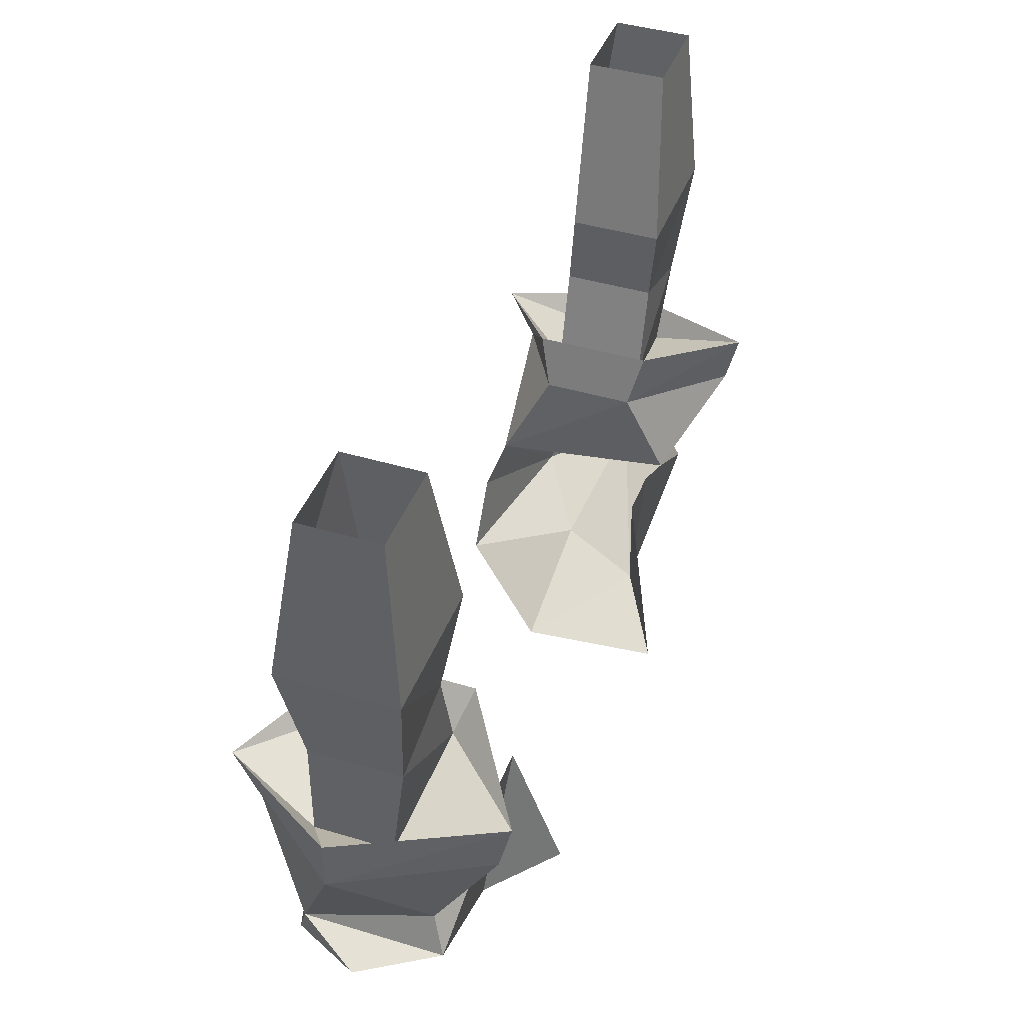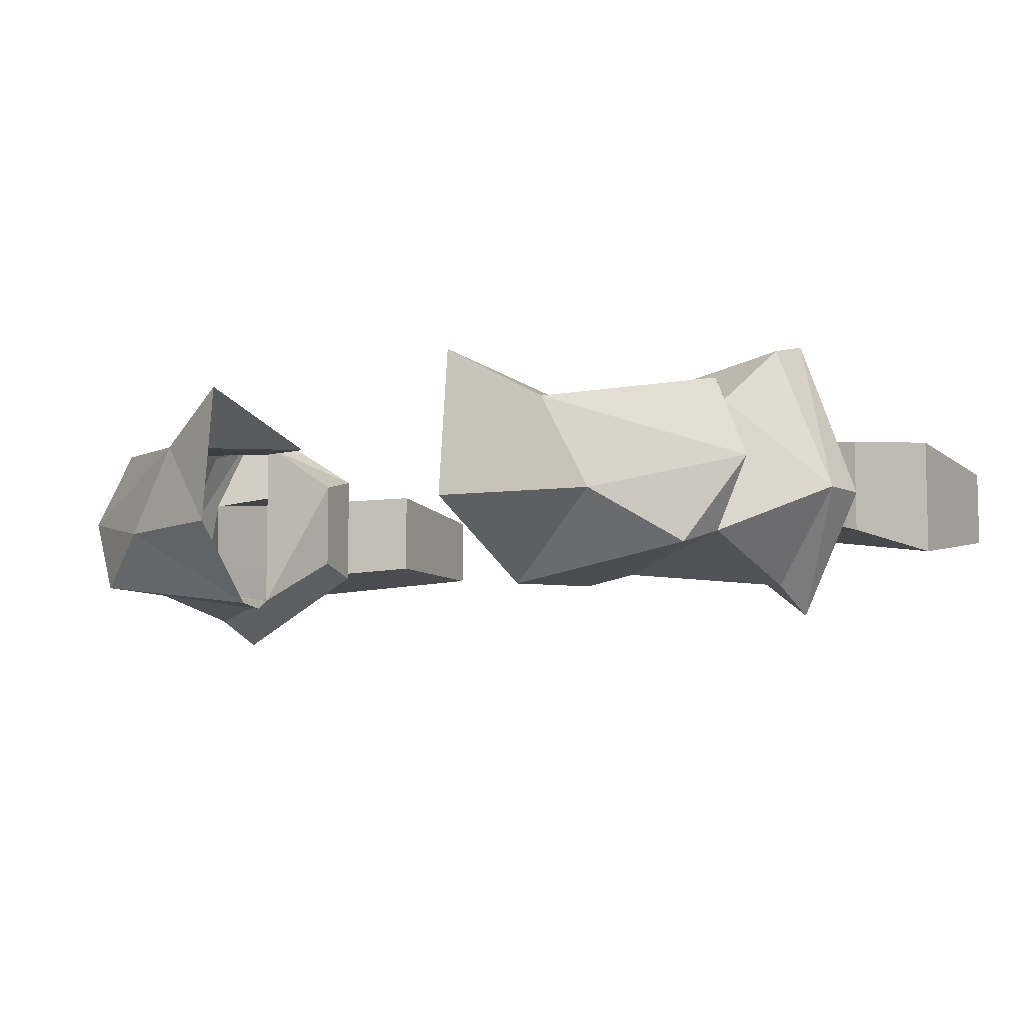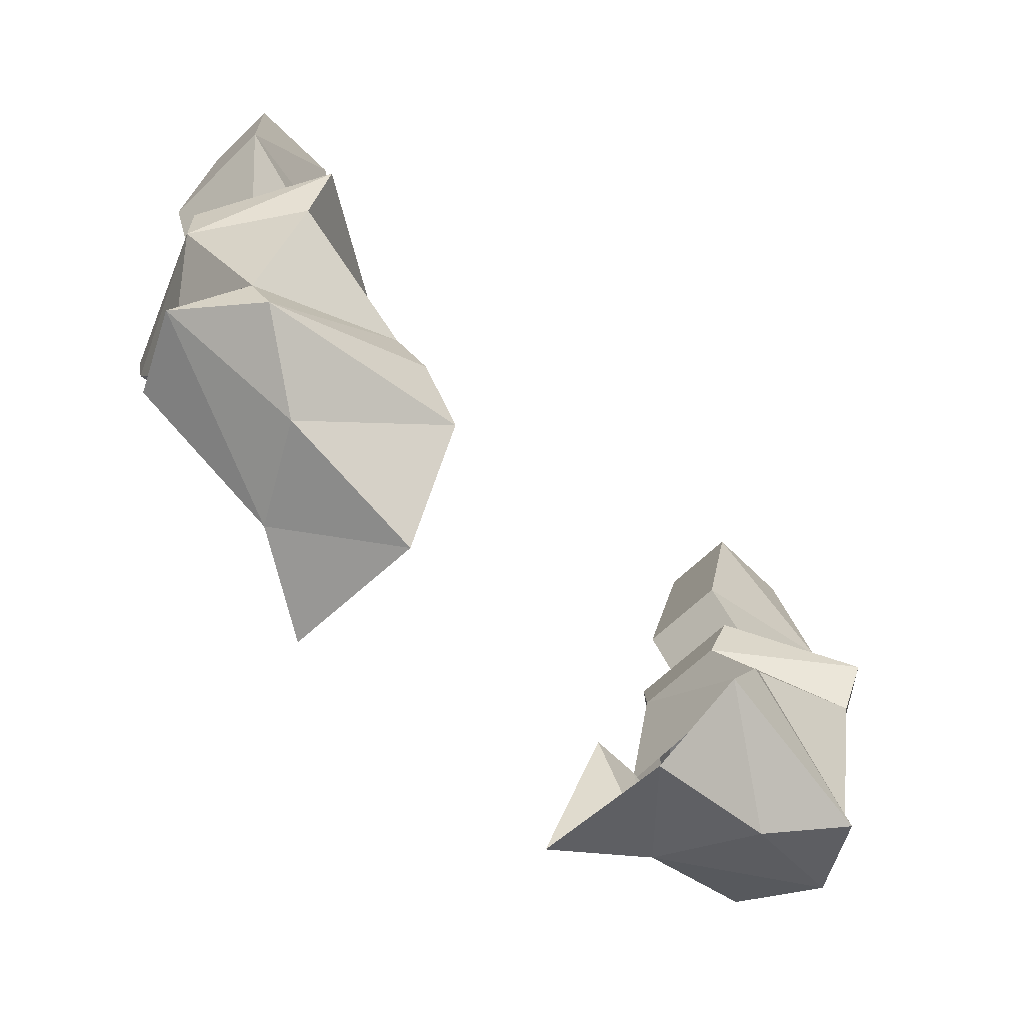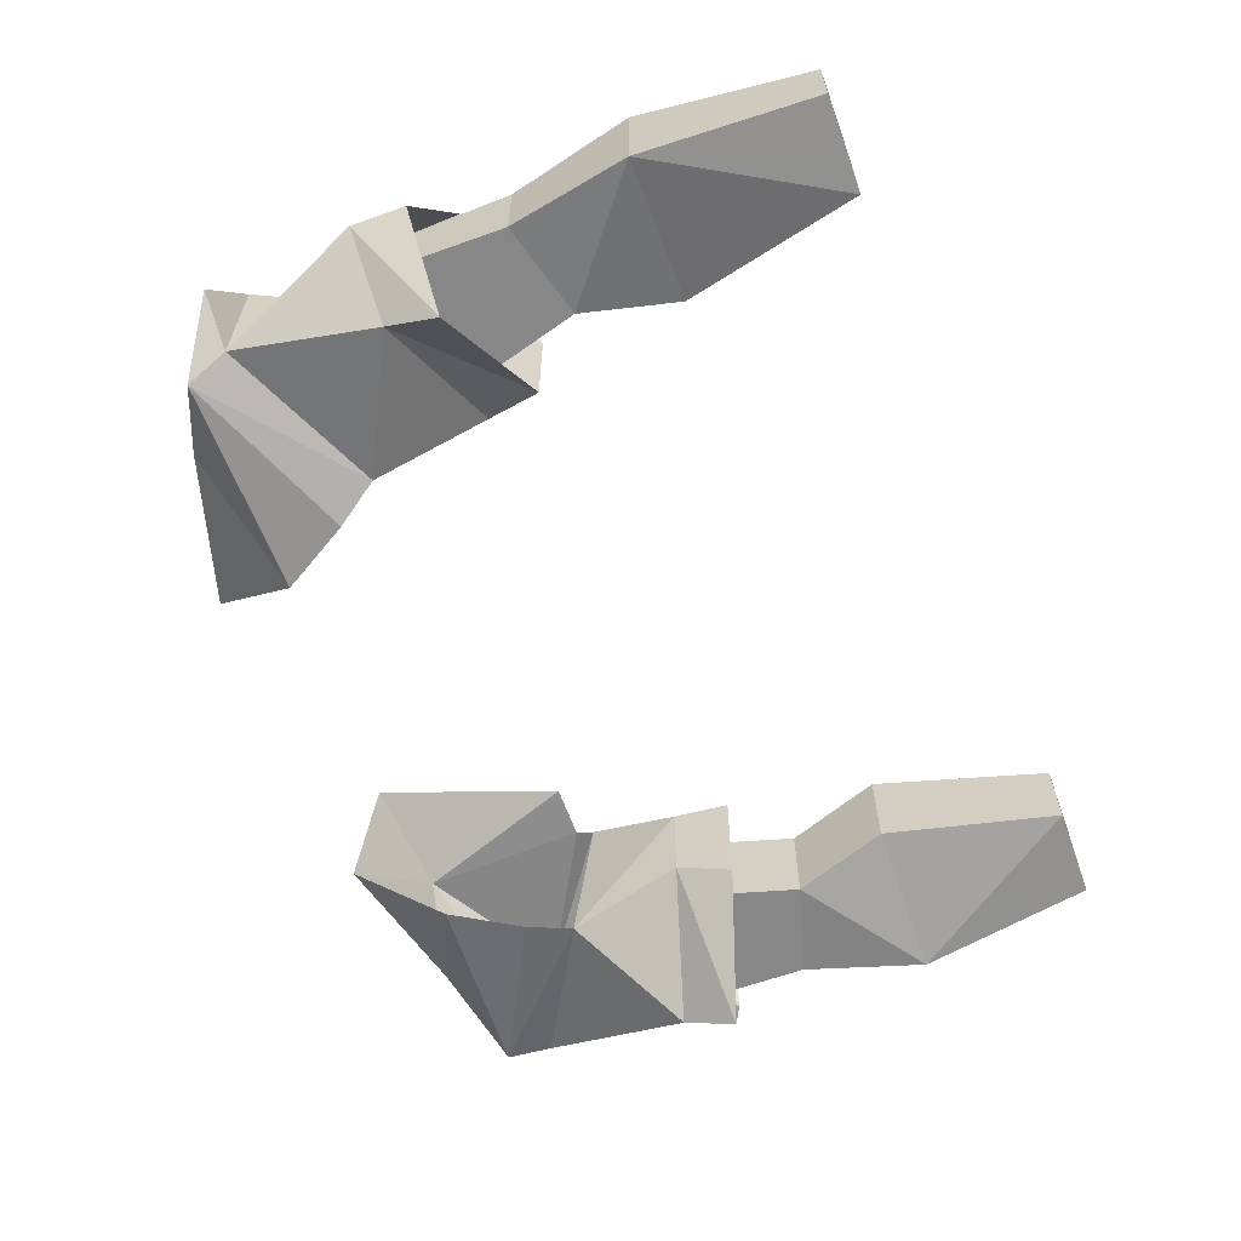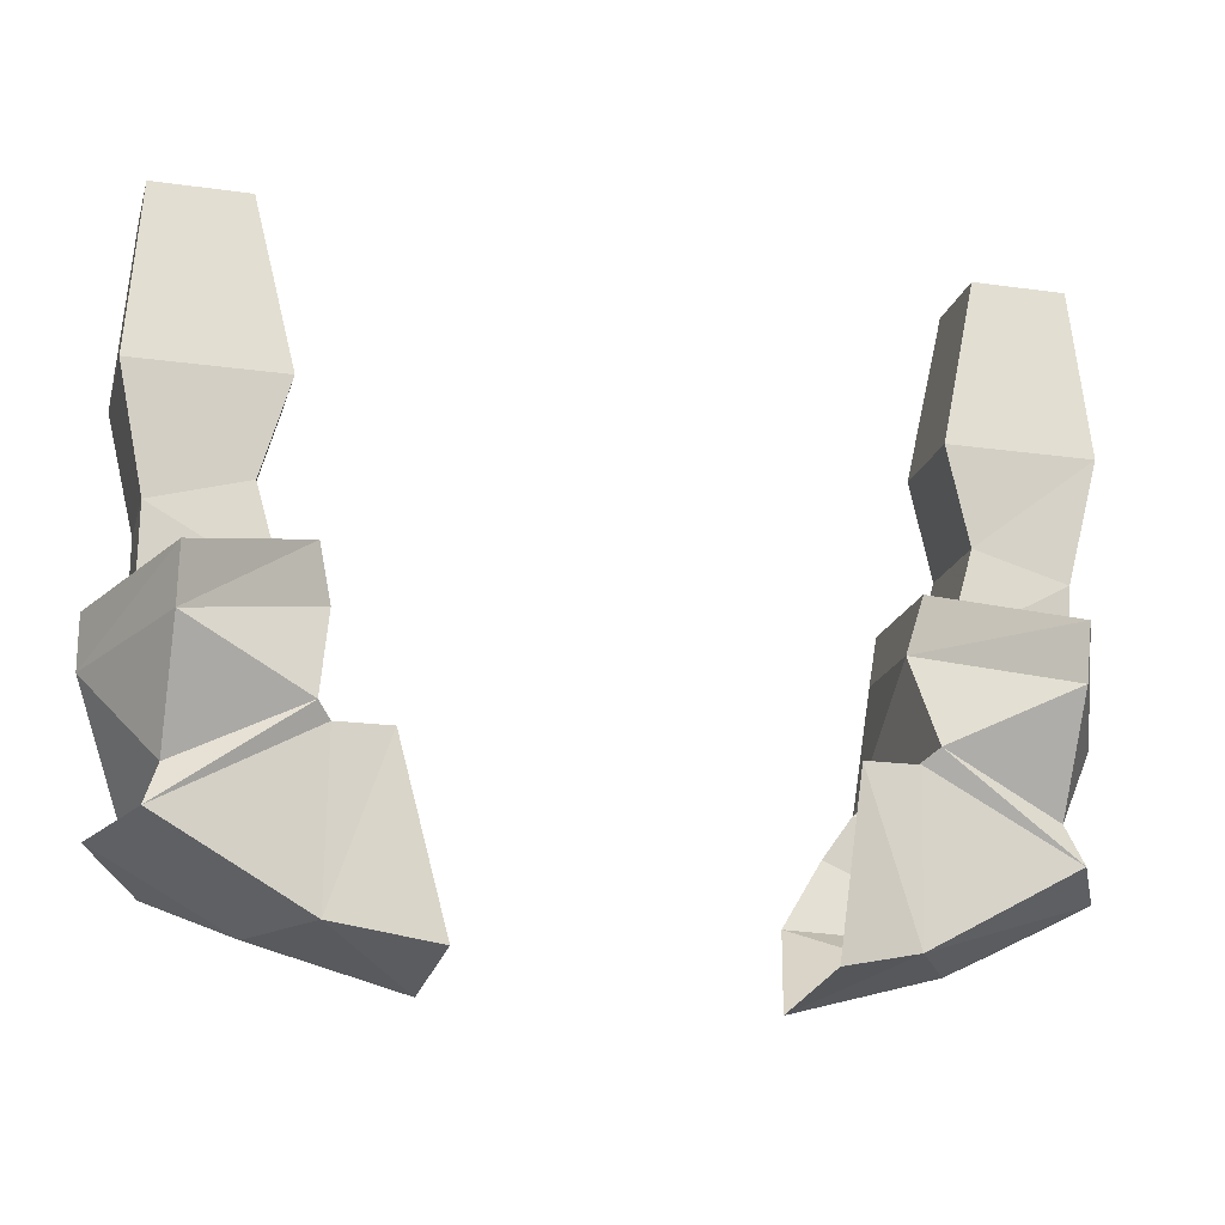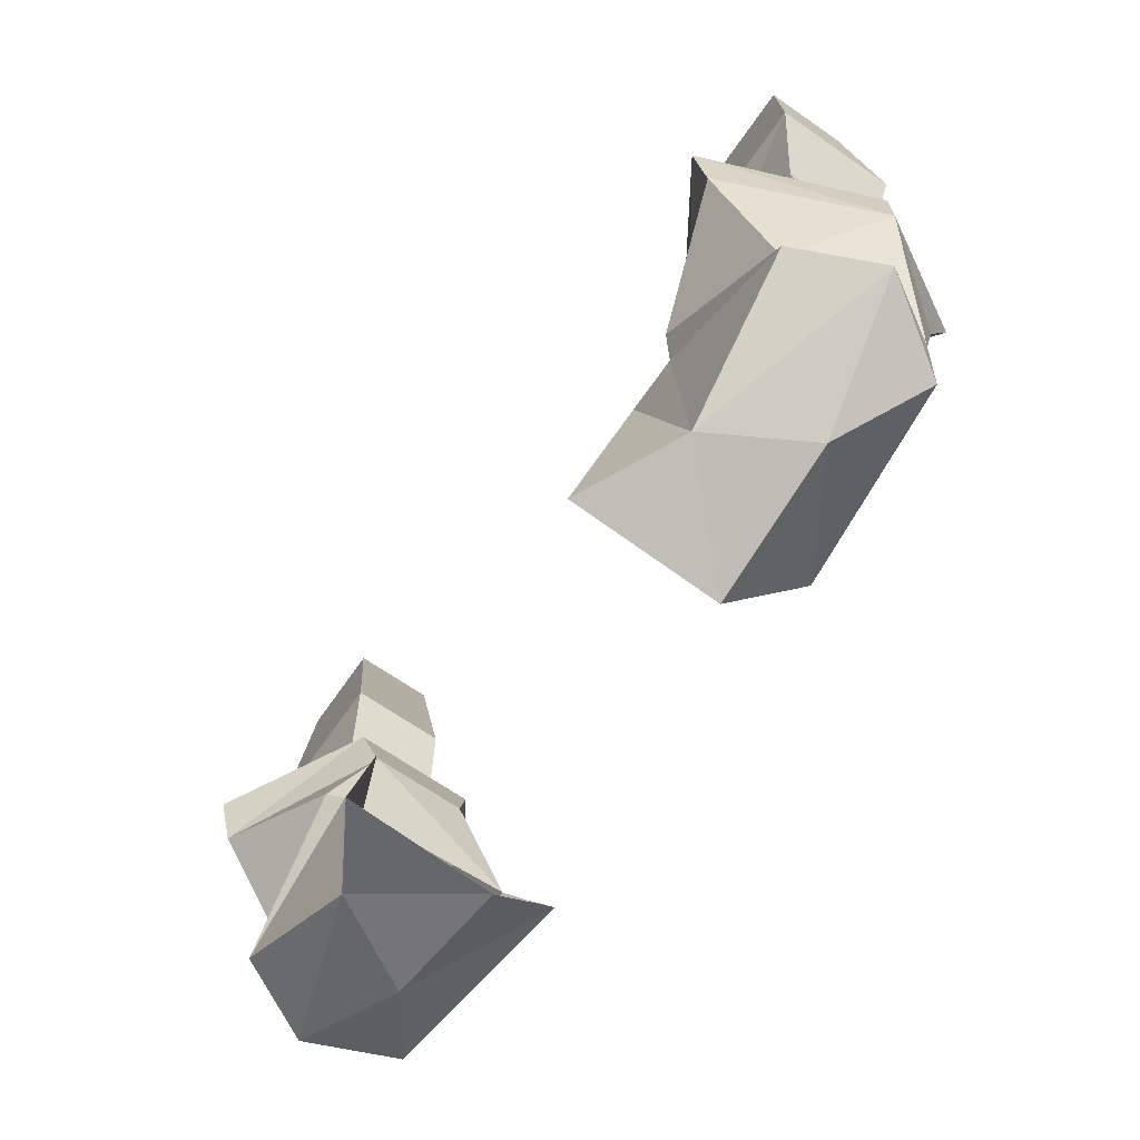
<metadata>
{"format":"obj","ext":"obj","renderer":"f3d","projection":"perspective","resolution":1024,"background":"white","views":[{"elev":42.0,"azim":-70.1,"up":"+Y"},{"elev":-7.7,"azim":36.1,"up":"+Z"},{"elev":-63.1,"azim":134.7,"up":"+Y"},{"elev":-62.6,"azim":109.9,"up":"+Z"},{"elev":-19.4,"azim":-14.7,"up":"+Y"},{"elev":-67.4,"azim":55.2,"up":"+Y"}]}
</metadata>
<code>
v -0.2578 -0.9922 -0.03125
v -0.1953 -0.8906 -0.01562
v -0.1719 -0.9922 -0.01562
v -0.1875 -1.047 -0.02344
v -0.2422 -1.062 -0.02344
v -0.2422 -1.062 0.03125
v -0.2578 -0.9922 0.03906
v -0.25 -0.8906 0.03125
v -0.25 -0.8906 -0.01562
v -0.1953 -0.8906 0.03125
v -0.1719 -0.9922 0.03906
v -0.1875 -1.047 0.03125
v -0.1719 -1.102 0.03125
v -0.1719 -1.102 -0.02344
v -0.2422 -1.125 -0.02344
v -0.2422 -1.125 0.02344
v -0.2656 -1.109 -0.007812
v -0.2266 -1.102 -0.07812
v -0.2656 -1.141 -0.007812
v -0.2266 -1.102 0.08594
v -0.1562 -1.078 0.03906
v -0.1562 -1.078 -0.03125
v -0.2266 -1.133 0.07812
v -0.1484 -1.109 0.03125
v -0.1484 -1.109 -0.02344
v -0.2266 -1.133 -0.0625
v -0.2344 -1.219 -0.03906
v -0.2266 -1.195 0.03906
v -0.2266 -1.242 -0.04688
v -0.1094 -1.234 -0.0625
v -0.1797 -1.266 -0.01562
v -0.2578 -1.227 0
v -0.1484 -1.172 -0.05469
v -0.1328 -1.195 -0.0625
v -0.1484 -1.266 0.03906
v -0.09375 -1.289 -0.01562
v -0.09375 -1.281 0.07031
v -0.1172 -1.172 0.04688
v -0.1484 -1.172 0.04688
v -0.2344 -1.219 0.04688
v -0.1562 -1.164 0.05469
v 0.2578 -0.9922 -0.03125
v 0.1719 -0.9922 -0.01562
v 0.1953 -0.8906 -0.01562
v 0.25 -0.8906 -0.01562
v 0.25 -0.8906 0.03125
v 0.2578 -0.9922 0.03906
v 0.2422 -1.062 0.03125
v 0.2422 -1.062 -0.02344
v 0.1875 -1.047 -0.02344
v 0.1719 -0.9922 0.03906
v 0.1953 -0.8906 0.03125
v 0.1875 -1.047 0.03125
v 0.1719 -1.102 0.03125
v 0.2422 -1.125 0.02344
v 0.2422 -1.125 -0.02344
v 0.1719 -1.102 -0.02344
v 0.2656 -1.109 -0.007812
v 0.2266 -1.102 -0.07812
v 0.2266 -1.102 0.08594
v 0.2656 -1.141 -0.007812
v 0.2266 -1.133 -0.0625
v 0.1562 -1.078 -0.03125
v 0.1562 -1.078 0.03906
v 0.1484 -1.109 -0.02344
v 0.1484 -1.109 0.03125
v 0.2266 -1.133 0.07812
v 0.2266 -1.195 0.03906
v 0.2344 -1.219 -0.03906
v 0.1484 -1.172 -0.05469
v 0.2266 -1.242 -0.04688
v 0.1797 -1.266 -0.01562
v 0.1094 -1.234 -0.0625
v 0.1328 -1.195 -0.0625
v 0.2578 -1.227 0
v 0.1484 -1.266 0.03906
v 0.09375 -1.289 -0.01562
v 0.09375 -1.281 0.07031
v 0.1172 -1.172 0.04688
v 0.1484 -1.172 0.04688
v 0.2344 -1.219 0.04688
v 0.1562 -1.164 0.05469
f 1 2 3
f 1 3 4
f 1 4 5
f 1 5 6
f 1 6 7
f 1 7 8
f 1 8 9
f 1 9 2
f 3 10 11
f 3 11 4
f 4 11 12
f 4 12 13
f 4 13 14
f 4 14 15
f 4 15 5
f 5 15 6
f 6 15 16
f 6 16 13
f 6 13 12
f 6 12 7
f 7 12 11
f 7 11 10
f 7 10 8
f 2 10 3
f 29 34 30
f 35 36 37
f 35 37 38
f 35 39 40
f 35 40 32
f 25 24 33
f 25 33 26
f 26 33 27
f 24 41 33
f 41 24 23
f 41 23 28
f 42 43 44
f 42 44 45
f 42 45 46
f 42 46 47
f 42 47 48
f 42 48 49
f 42 49 50
f 42 50 43
f 43 50 51
f 43 51 52
f 43 52 44
f 47 51 53
f 47 53 48
f 48 53 54
f 48 54 55
f 48 55 56
f 48 56 49
f 49 56 50
f 50 56 57
f 50 57 54
f 50 54 53
f 50 53 51
f 52 51 47
f 52 47 46
f 62 69 70
f 62 70 65
f 71 73 74
f 76 78 77
f 78 76 79
f 80 76 81
f 82 68 67
f 82 67 66
f 82 66 70
f 70 66 65
f 75 81 76
f 17 15 18
f 17 20 16
f 17 16 15
f 21 22 14
f 21 14 13
f 21 13 20
f 22 18 14
f 14 18 15
f 20 13 16
f 58 59 56
f 58 56 55
f 58 55 60
f 59 63 57
f 59 57 56
f 64 57 63
f 64 60 54
f 64 54 57
f 60 55 54
f 17 18 19
f 17 19 20
f 21 20 23
f 21 23 24
f 21 24 22
f 22 24 25
f 22 25 18
f 18 25 26
f 18 26 19
f 19 23 20
f 29 32 27
f 29 27 33
f 29 33 34
f 41 40 39
f 40 41 28
f 40 28 27
f 40 27 32
f 58 60 61
f 58 61 59
f 59 61 62
f 59 62 63
f 64 63 65
f 64 65 66
f 64 66 60
f 60 66 67
f 60 67 61
f 62 65 63
f 71 74 70
f 71 70 69
f 71 69 75
f 80 81 82
f 82 81 68
f 69 68 81
f 69 81 75
f 19 26 27
f 19 27 28
f 19 28 23
f 29 30 31
f 29 31 32
f 35 32 31
f 35 31 36
f 36 31 30
f 61 67 68
f 61 68 69
f 61 69 62
f 71 72 73
f 71 75 72
f 72 75 76
f 72 76 77
f 72 77 73
f 35 38 39
f 79 76 80

</code>
